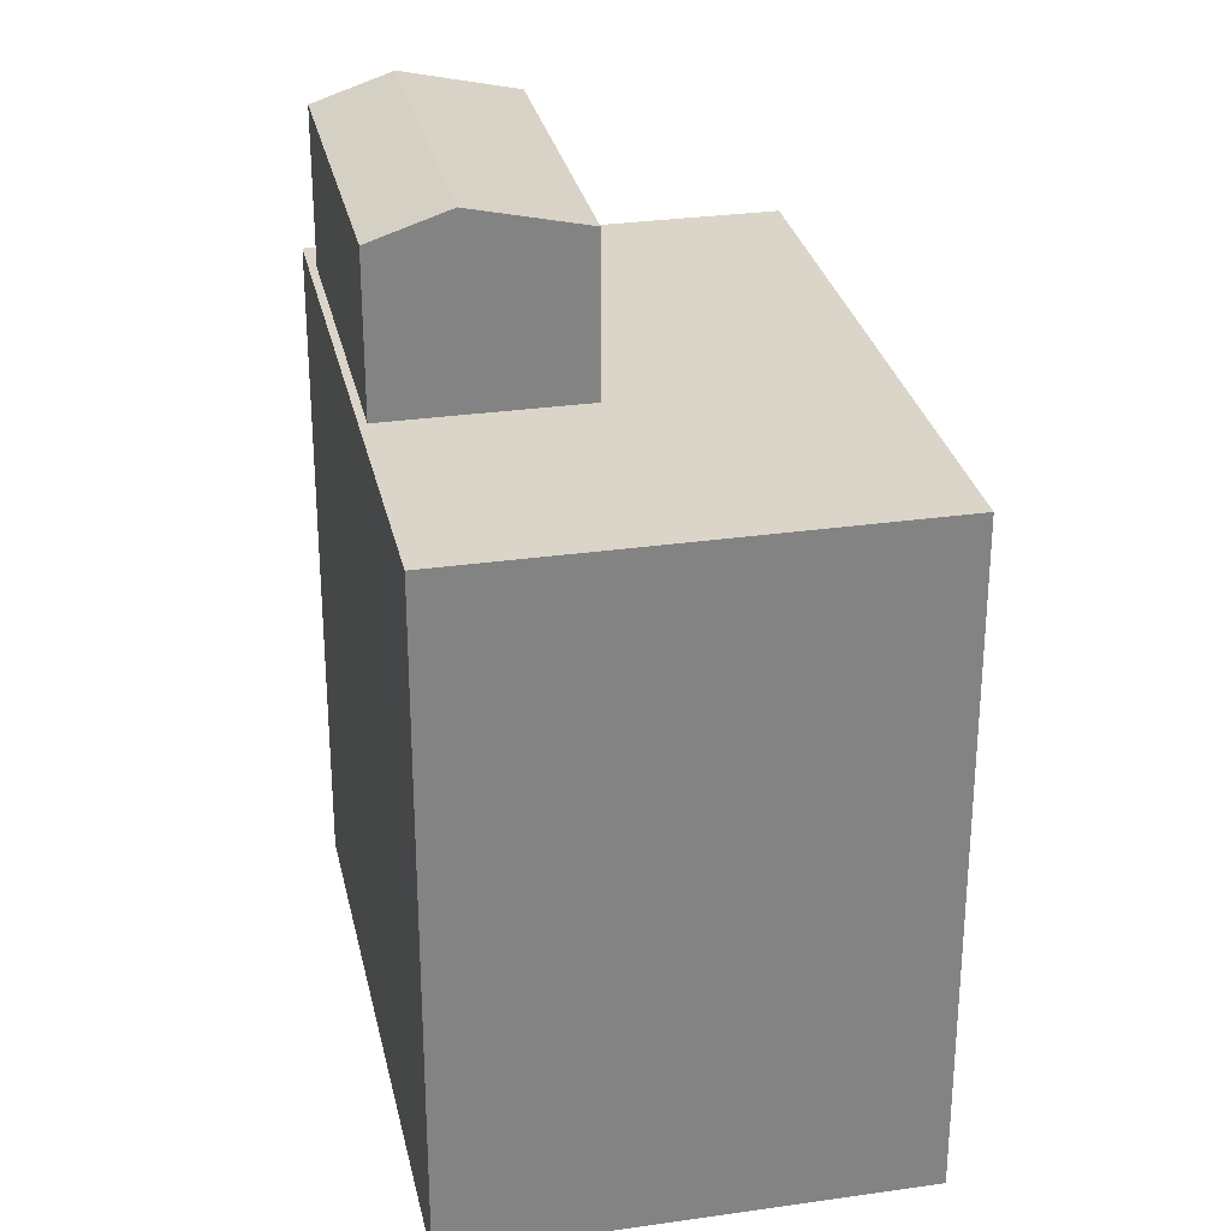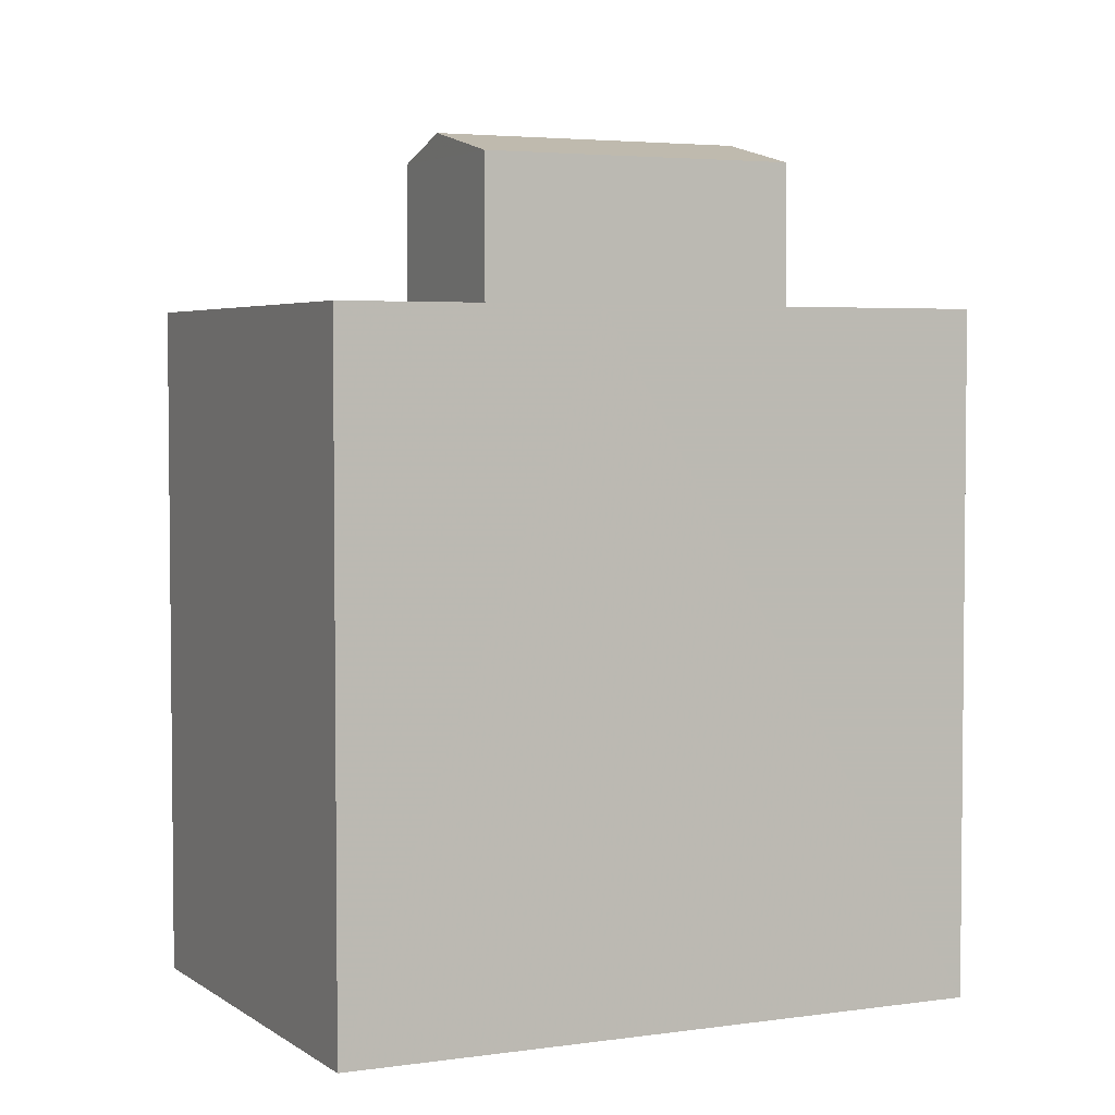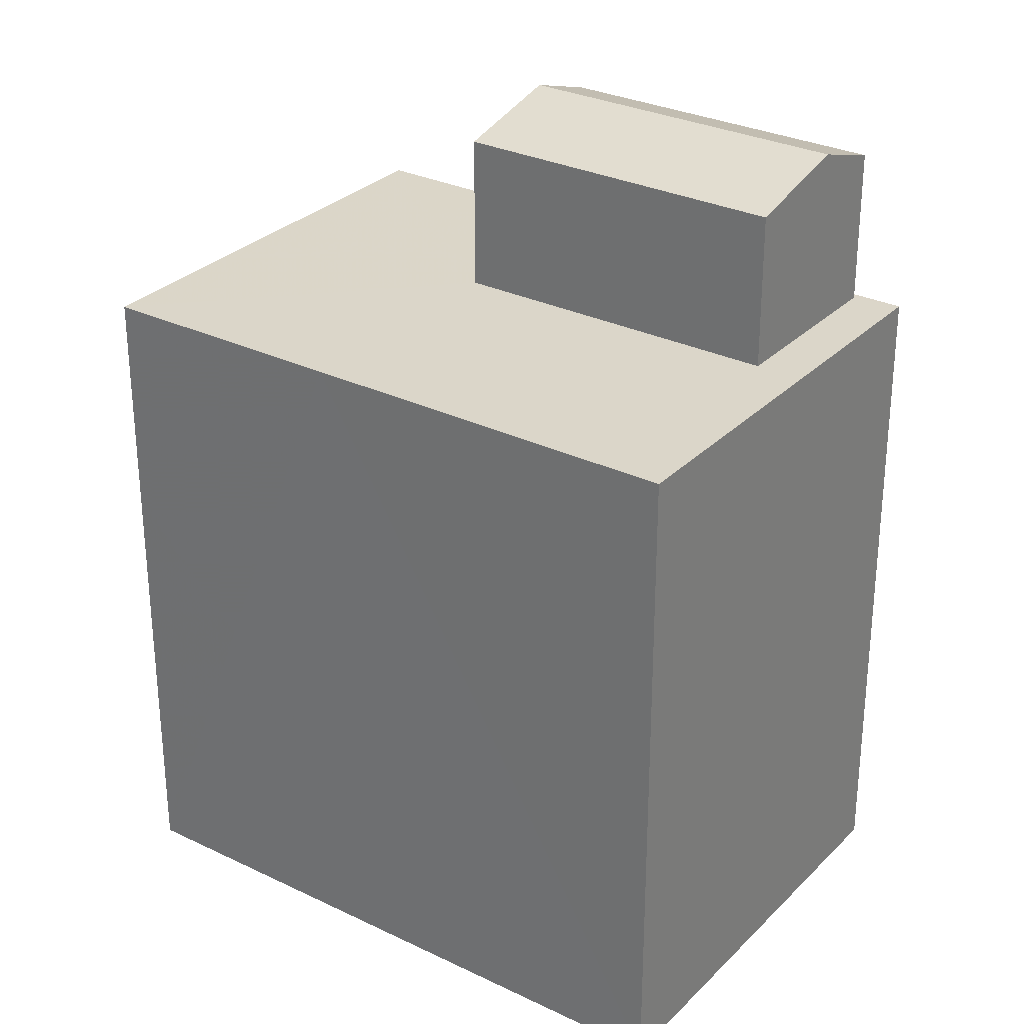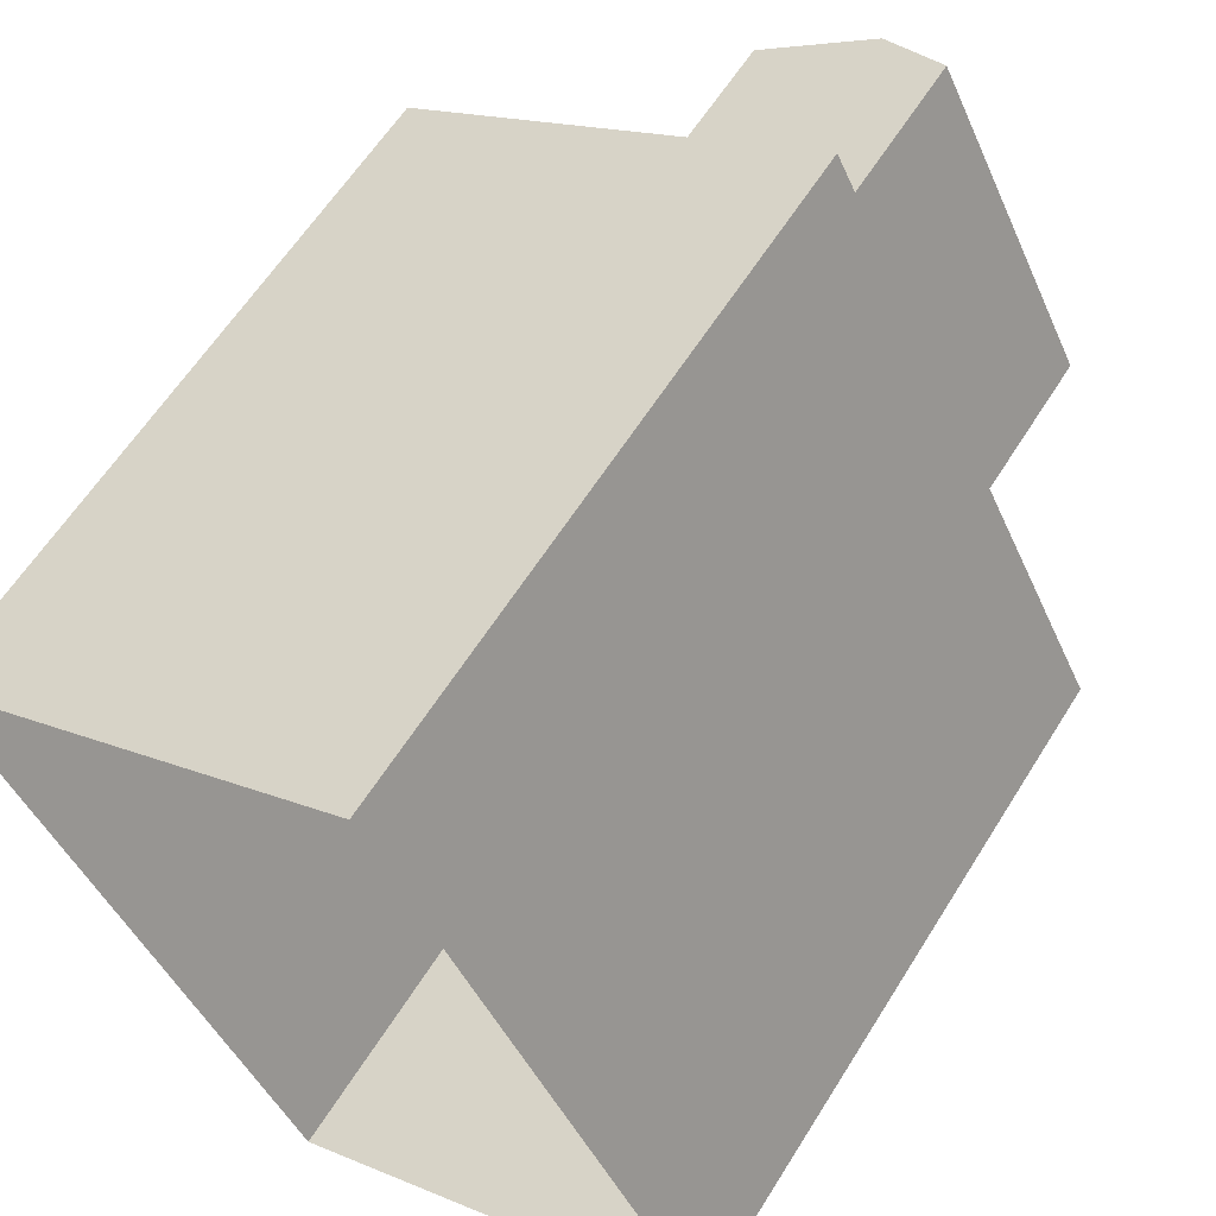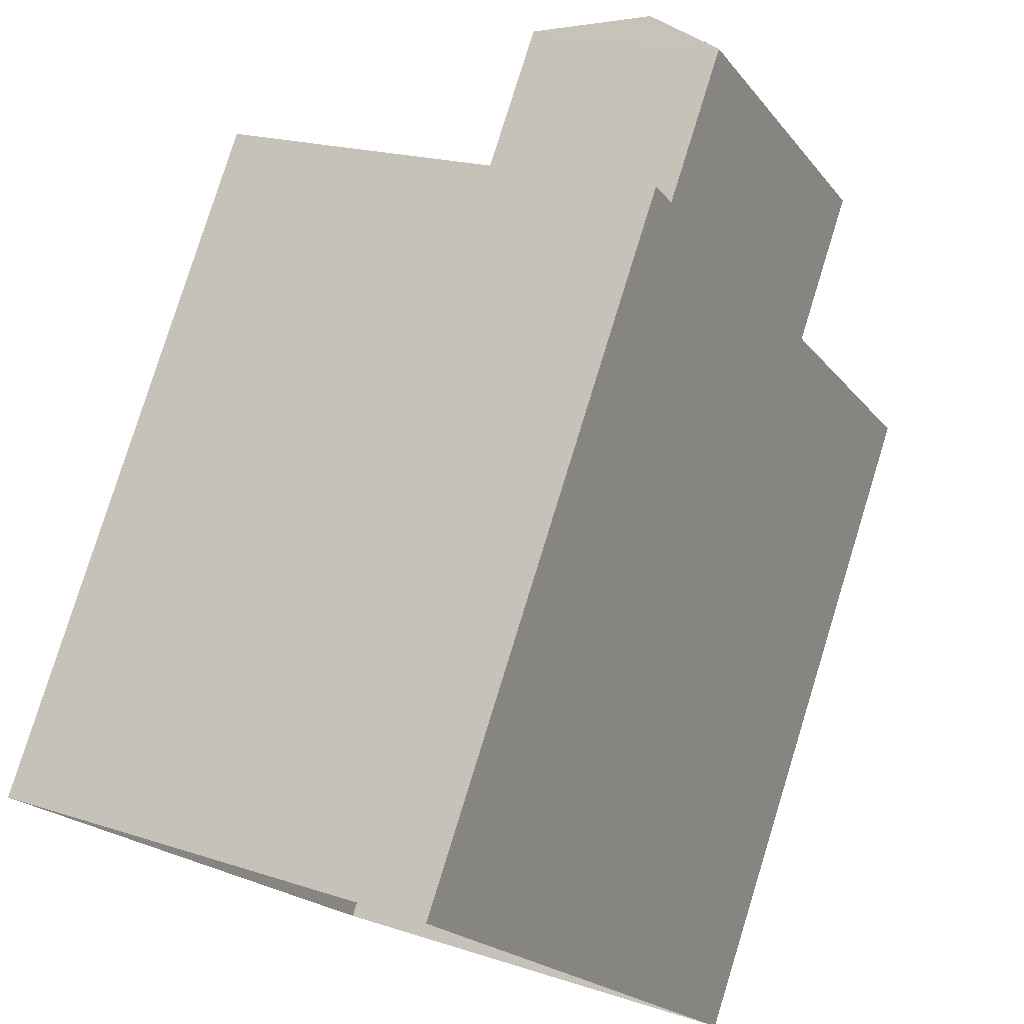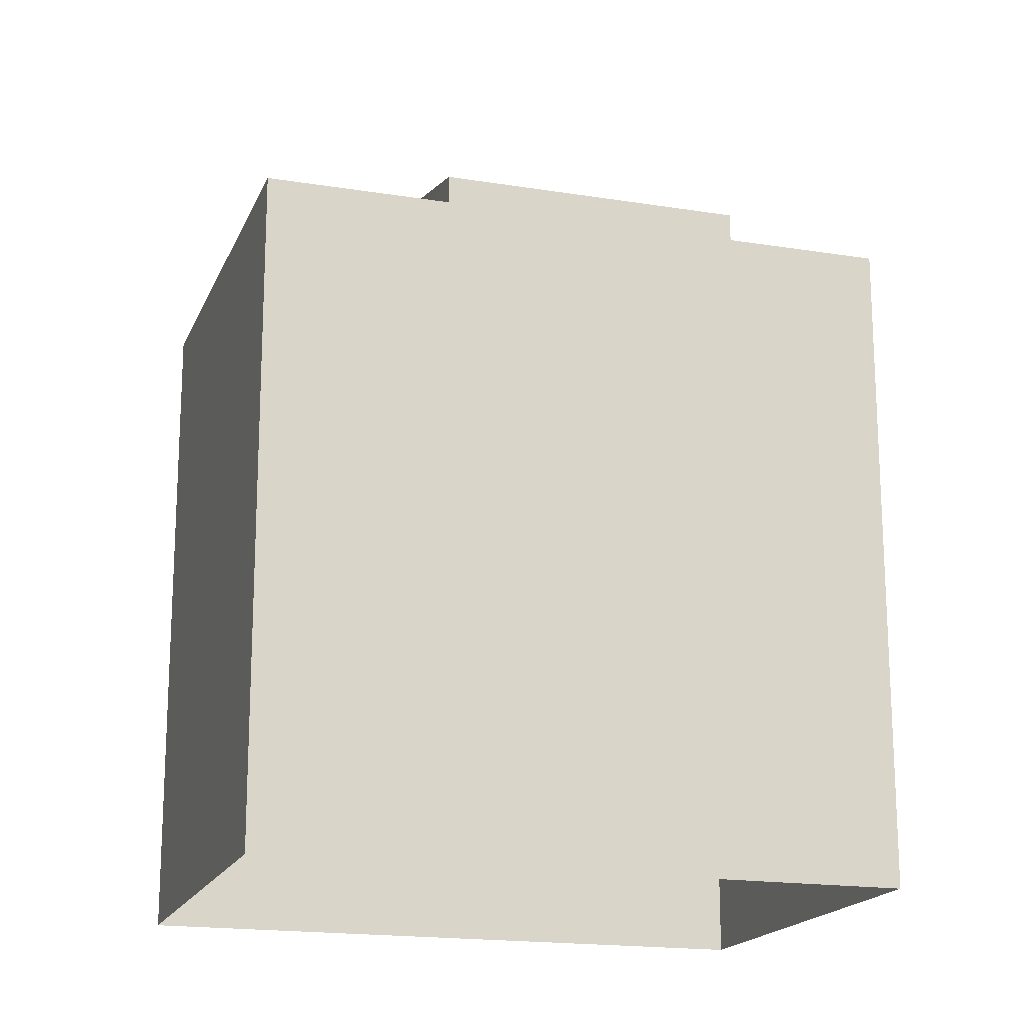
<metadata>
{"format":"obj","ext":"obj","renderer":"f3d","projection":"perspective","resolution":1024,"background":"white","views":[{"elev":29.2,"azim":-39.2,"up":"+Z"},{"elev":3.8,"azim":36.9,"up":"+Z"},{"elev":29.7,"azim":98.2,"up":"+Z"},{"elev":60.1,"azim":-148.3,"up":"+Y"},{"elev":79.2,"azim":-162.8,"up":"+Y"},{"elev":-17.9,"azim":45.3,"up":"+Z"}]}
</metadata>
<code>
v -5721 -3.539e+04 3.463
v -5724 -3.54e+04 3.46
v -5729 -3.54e+04 3.462
v -5726 -3.539e+04 3.465
v -5728 -3.54e+04 13.55
v -5725 -3.539e+04 13.87
v -5726 -3.539e+04 13.55
v -5727 -3.54e+04 13.87
v -5724 -3.539e+04 13.55
v -5726 -3.54e+04 13.55
v -5726 -3.54e+04 11.64
v -5724 -3.54e+04 11.63
v -5723 -3.54e+04 11.64
v -5729 -3.54e+04 11.64
v -5728 -3.54e+04 11.64
v -5728 -3.54e+04 11.64
v -5726 -3.539e+04 11.64
v -5726 -3.539e+04 11.64
v -5724 -3.539e+04 11.64
v -5721 -3.539e+04 11.64
f 1 2 3
f 4 1 3
f 5 6 7
f 8 6 5
f 6 8 9
f 9 8 10
f 11 12 13
f 14 12 11
f 15 14 16
f 14 11 16
f 15 16 17
f 18 15 17
f 18 19 20
f 19 11 13
f 19 13 20
f 18 17 19
f 8 5 10
f 6 9 7
f 17 7 9
f 19 17 9
f 19 9 10
f 11 19 10
f 16 10 5
f 16 11 10
f 17 5 7
f 17 16 5
f 4 20 1
f 4 18 20
f 1 13 2
f 2 13 12
f 20 13 1
f 12 3 2
f 12 14 3
f 15 4 3
f 3 14 15
f 18 4 15

</code>
